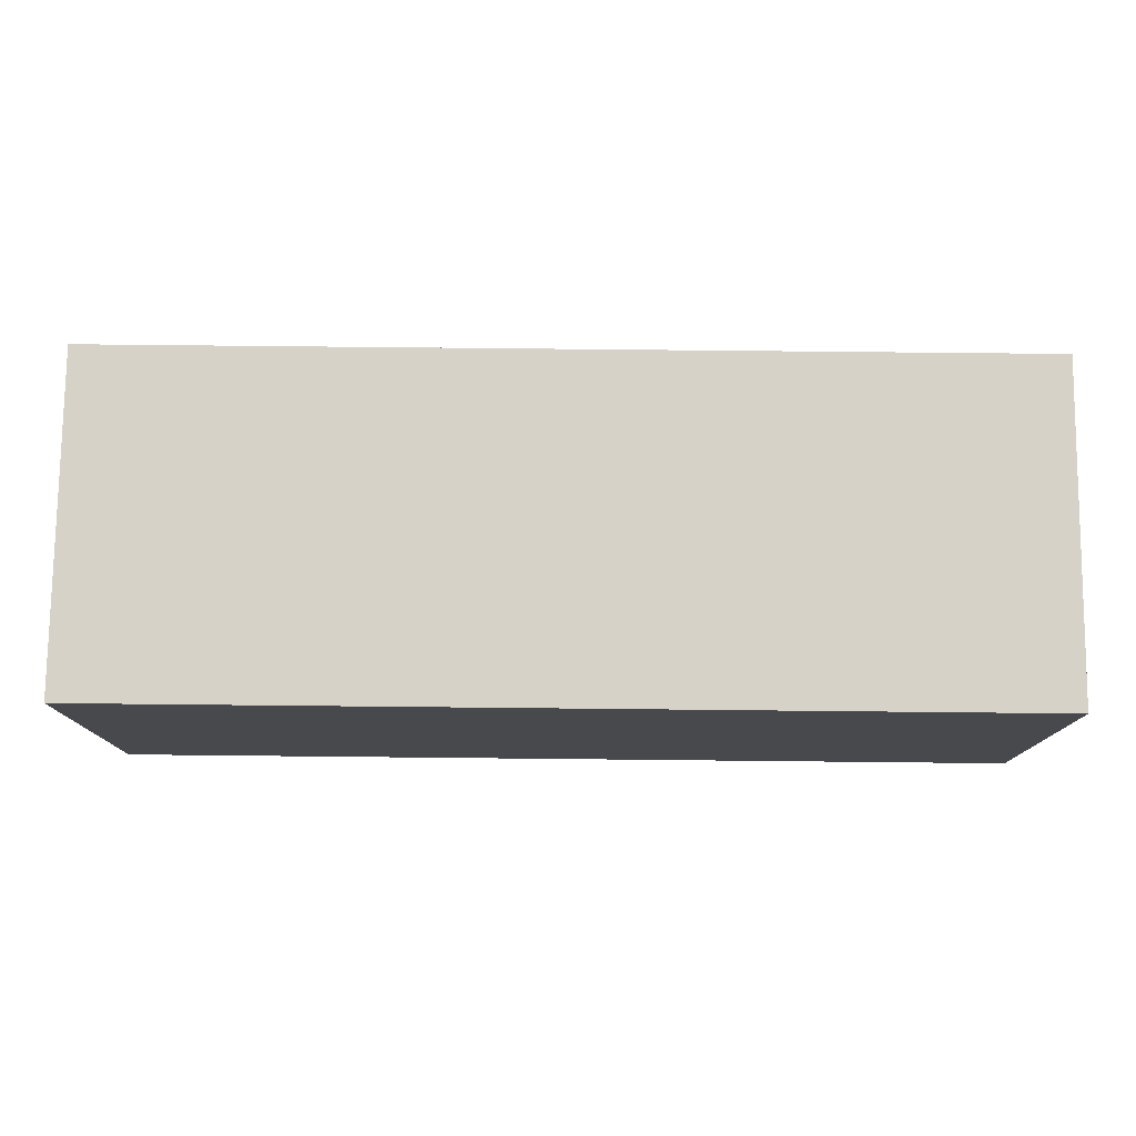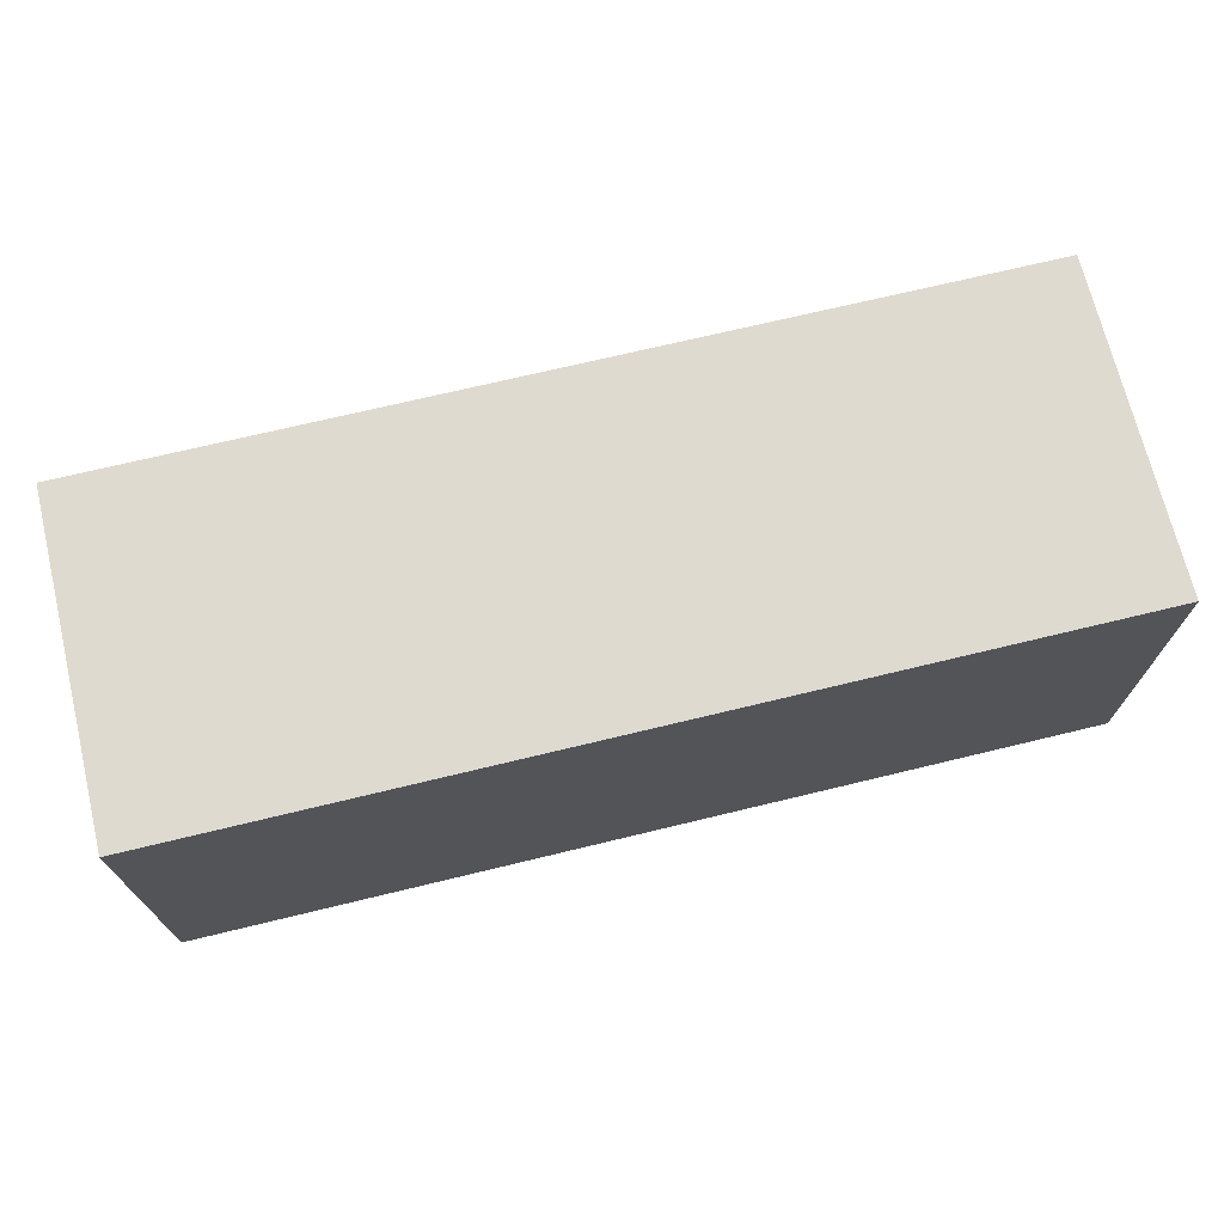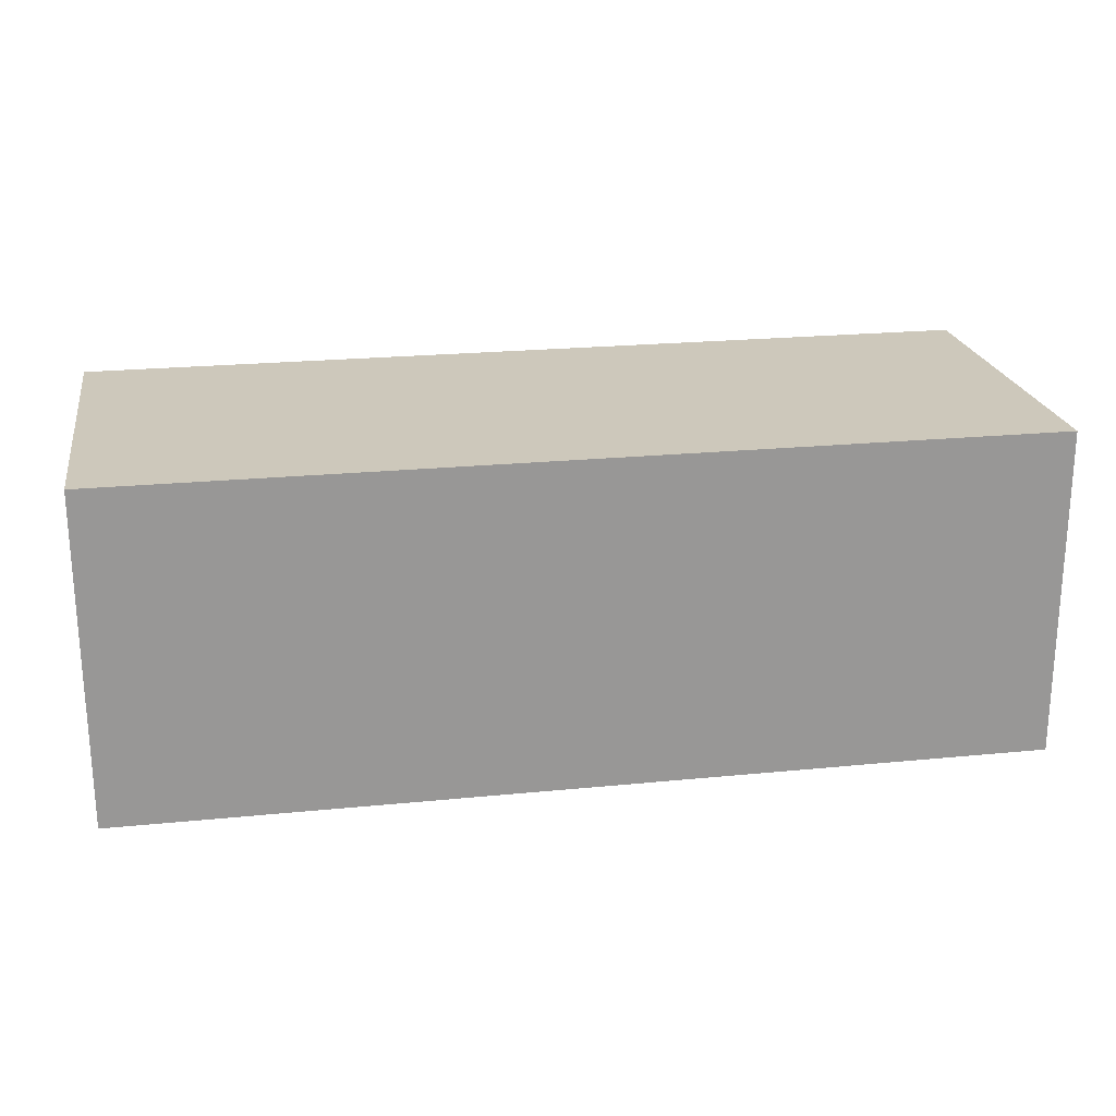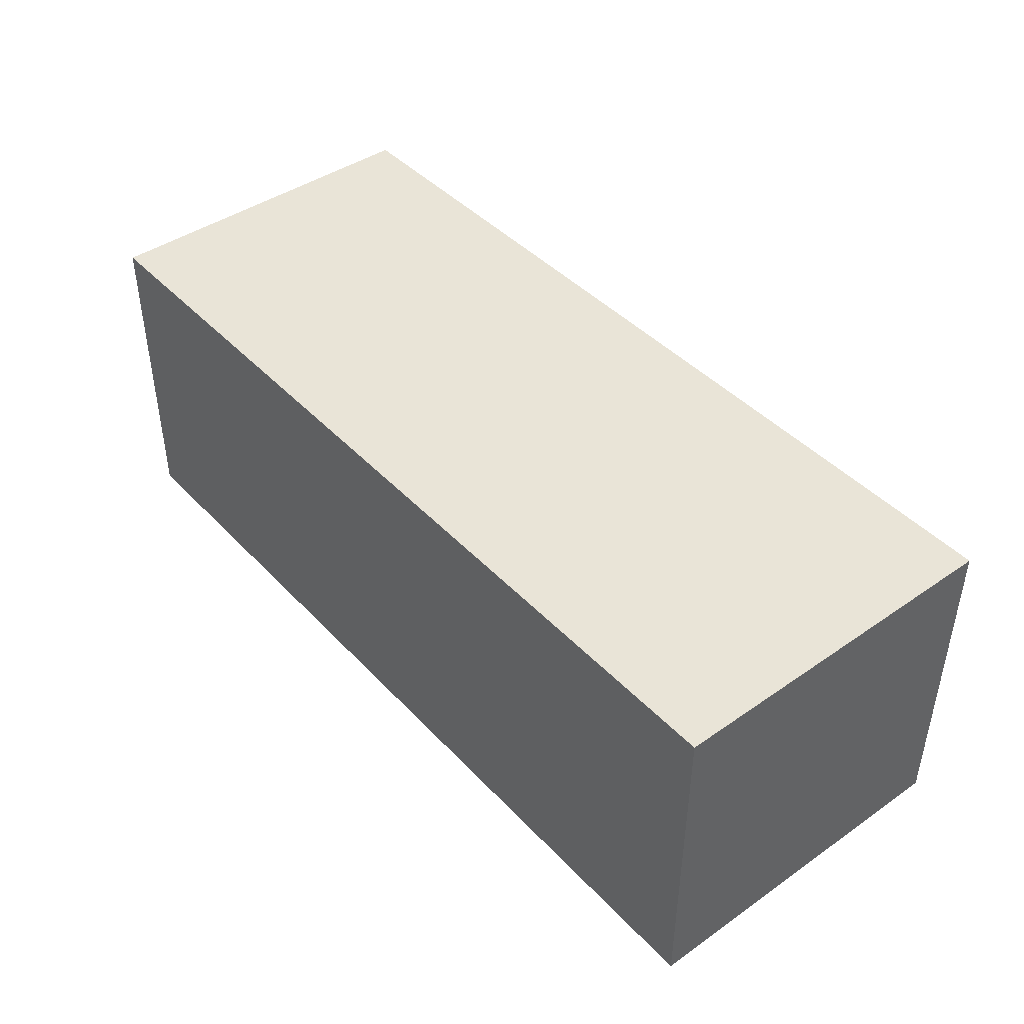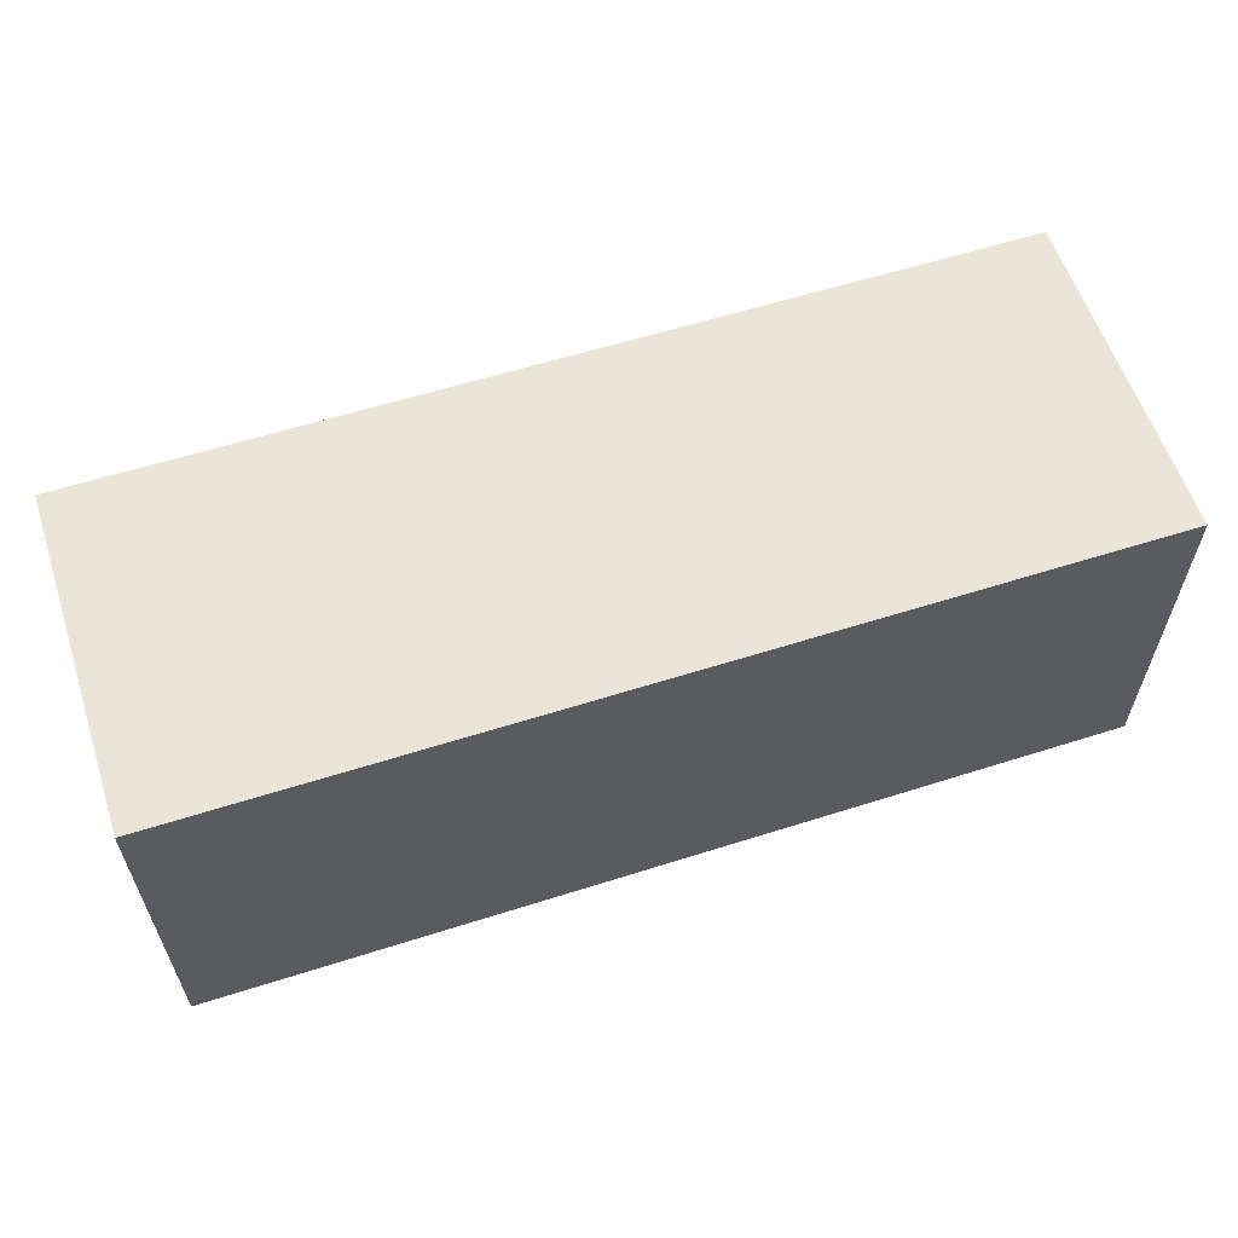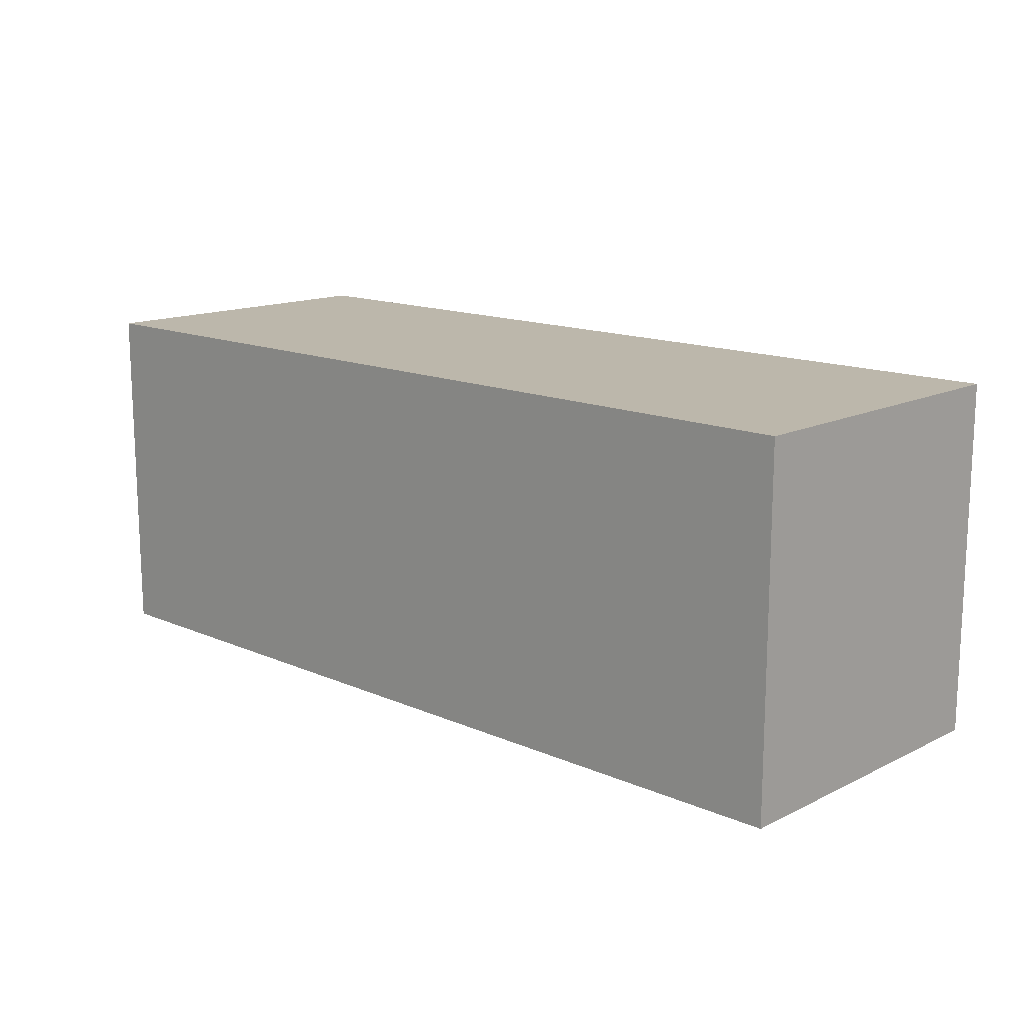
<metadata>
{"format":"obj","ext":"obj","renderer":"f3d","projection":"perspective","resolution":1024,"background":"white","views":[{"elev":77.5,"azim":0.5,"up":"+Y"},{"elev":70.6,"azim":166.3,"up":"+Y"},{"elev":22.0,"azim":-9.7,"up":"+Z"},{"elev":43.2,"azim":-129.4,"up":"+Z"},{"elev":59.2,"azim":-18.2,"up":"+Y"},{"elev":14.4,"azim":-136.7,"up":"+Y"}]}
</metadata>
<code>
v  4.623 1.785 0.007
v  0.002 1.785 -0.888
v  0 1.785 1.093e-16
v  0.003 1.785 -1.669
v  4.625 1.785 -1.199
v  4.626 1.785 -1.662
v  4.626 1.018e-16 -1.662
v  0.003 1.022e-16 -1.669
v  0 0 0
v  0.002 5.437e-17 -0.888
v  4.623 -4.286e-19 0.007
v  4.625 7.342e-17 -1.199
g defaultobject
f 1 2 3
f 2 1 4
f 4 1 5
f 4 5 6
f 7 4 6
f 4 7 8
f 8 2 4
f 2 8 3
f 3 8 9
f 9 8 10
f 9 1 3
f 1 9 11
f 5 7 6
f 7 5 1
f 7 1 12
f 12 1 11
f 10 11 9
f 11 10 8
f 11 8 12
f 12 8 7

</code>
